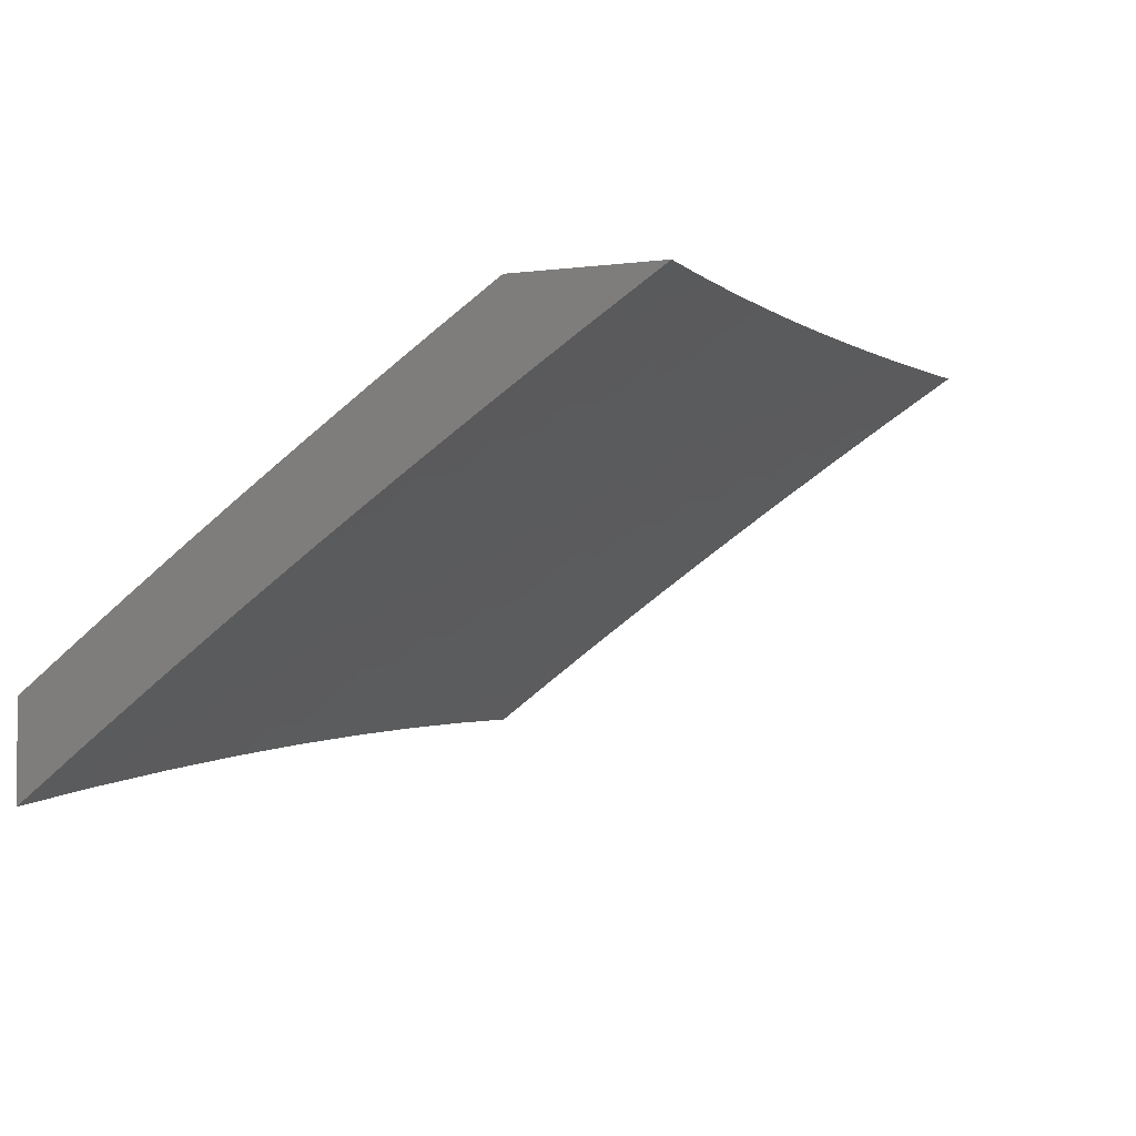
<metadata>
{"format":"stl","ext":"stl","renderer":"f3d","projection":"perspective","resolution":1024,"background":"white","views":[{"elev":-1.7,"azim":-62.0,"up":"+Y"}]}
</metadata>
<code>
# stl→obj: 395 verts, 786 faces
v -1 8.565 -6.91
v -1 8.499 -7
v -0.9401 8.539 -6.955
v -0.8754 8.512 -7
v -0.8764 8.545 -6.955
v -0.8129 8.551 -6.955
v -0.816 8.584 -6.91
v -0.7524 8.589 -6.91
v -0.7552 8.621 -6.865
v -0.6914 8.627 -6.865
v -0.694 8.659 -6.82
v -0.6302 8.663 -6.82
v -0.6325 8.695 -6.774
v -0.5685 8.699 -6.774
v -0.5706 8.731 -6.728
v -0.5066 8.735 -6.728
v -0.5084 8.766 -6.683
v -0.4443 8.769 -6.683
v -0.4458 8.801 -6.637
v -0.3817 8.803 -6.637
v -0.383 8.834 -6.591
v -0.3187 8.837 -6.591
v -0.3199 8.868 -6.544
v -0.2555 8.87 -6.544
v -0.2564 8.9 -6.498
v -0.1921 8.902 -6.498
v -0.1927 8.932 -6.451
v -0.1283 8.933 -6.451
v -0.1287 8.963 -6.405
v -0.06427 8.964 -6.405
v -0.06448 8.994 -6.358
v 0 9 -6.348
v -0.06281 9 -6.348
v -0.7507 8.524 -7
v -0.7495 8.557 -6.955
v -0.6889 8.594 -6.91
v -0.6278 8.631 -6.865
v -0.5664 8.667 -6.82
v -0.5047 8.703 -6.774
v -0.4427 8.738 -6.728
v -0.3803 8.772 -6.683
v -0.3176 8.806 -6.637
v -0.2547 8.839 -6.591
v -0.1914 8.871 -6.544
v -0.1279 8.903 -6.498
v -0.06406 8.934 -6.451
v 1.331e-34 8.947 -6.432
v -0.6863 8.562 -6.955
v -0.6258 8.533 -7
v -0.6231 8.566 -6.955
v -0.5601 8.571 -6.955
v -0.5622 8.603 -6.91
v -0.4991 8.607 -6.91
v -0.501 8.639 -6.865
v -0.4378 8.642 -6.865
v -0.4395 8.674 -6.82
v -0.3762 8.677 -6.82
v -0.3776 8.709 -6.774
v -0.3142 8.712 -6.774
v -0.3154 8.743 -6.728
v -0.252 8.745 -6.728
v -0.2529 8.777 -6.683
v -0.1894 8.778 -6.683
v -0.1901 8.809 -6.637
v -0.1265 8.811 -6.637
v -0.127 8.842 -6.591
v -0.0634 8.842 -6.591
v -0.06362 8.873 -6.544
v 8.557e-34 8.838 -6.596
v 4.564e-34 8.893 -6.514
v -0.5008 8.541 -7
v -0.4973 8.574 -6.955
v -0.4362 8.61 -6.91
v -0.3748 8.645 -6.865
v -0.3131 8.68 -6.82
v -0.251 8.714 -6.774
v -0.1887 8.747 -6.728
v -0.1261 8.779 -6.683
v -0.06318 8.811 -6.637
v -0.4345 8.578 -6.955
v -0.3757 8.547 -7
v -0.372 8.58 -6.955
v -0.3096 8.583 -6.955
v -0.3108 8.615 -6.91
v -0.2483 8.617 -6.91
v -0.2492 8.65 -6.865
v -0.1866 8.651 -6.865
v -0.1873 8.683 -6.82
v -0.1247 8.684 -6.82
v -0.1252 8.716 -6.774
v -0.0625 8.717 -6.774
v -0.06273 8.748 -6.728
v 1.426e-33 8.727 -6.759
v 1.217e-33 8.783 -6.678
v -0.2505 8.552 -7
v -0.2473 8.585 -6.955
v -0.1859 8.619 -6.91
v -0.1243 8.652 -6.865
v -0.06227 8.685 -6.82
v -0.1852 8.586 -6.955
v -0.1253 8.554 -7
v -0.1233 8.587 -6.955
v -0.06157 8.588 -6.955
v -0.06181 8.62 -6.91
v 9.318e-34 8.613 -6.92
v -0.06204 8.653 -6.865
v 1.369e-33 8.671 -6.84
v 0 8.555 -7
v -0.06295 8.78 -6.683
v -0.1256 8.748 -6.728
v -0.188 8.715 -6.774
v -0.2501 8.682 -6.82
v -0.3119 8.648 -6.865
v -0.3734 8.613 -6.91
v -0.06384 8.903 -6.498
v -0.1274 8.872 -6.544
v -0.1907 8.84 -6.591
v -0.2538 8.808 -6.637
v -0.3165 8.775 -6.683
v -0.3789 8.741 -6.728
v -0.4411 8.706 -6.774
v -0.5029 8.671 -6.82
v -0.5644 8.635 -6.865
v -0.6255 8.599 -6.91
v -0.1256 9 -6.347
v -0.1292 8.993 -6.358
v -0.1934 8.962 -6.405
v -0.2573 8.93 -6.451
v -0.321 8.898 -6.498
v -0.3843 8.865 -6.544
v -0.4474 8.832 -6.591
v -0.5102 8.797 -6.637
v -0.5726 8.762 -6.683
v -0.6348 8.727 -6.728
v -0.6966 8.69 -6.774
v -0.758 8.653 -6.82
v -0.8191 8.616 -6.865
v -0.8798 8.578 -6.91
v -0.1884 9 -6.345
v -0.194 8.992 -6.358
v -0.2582 8.961 -6.405
v -0.322 8.928 -6.451
v -0.3857 8.896 -6.498
v -0.449 8.862 -6.544
v -0.512 8.828 -6.591
v -0.5747 8.793 -6.637
v -0.6371 8.758 -6.683
v -0.6991 8.722 -6.728
v -0.7608 8.685 -6.774
v -0.8221 8.648 -6.82
v -0.8831 8.61 -6.865
v -0.9436 8.571 -6.91
v -0.2511 9 -6.343
v -0.259 8.99 -6.358
v -0.3231 8.959 -6.405
v -0.387 8.926 -6.451
v -0.4505 8.893 -6.498
v -0.5138 8.859 -6.544
v -0.5767 8.824 -6.591
v -0.6393 8.789 -6.637
v -0.7016 8.753 -6.683
v -0.7635 8.717 -6.728
v -0.8251 8.68 -6.774
v -0.8863 8.642 -6.82
v -0.9472 8.603 -6.865
v -0.3138 9 -6.34
v -0.3242 8.988 -6.358
v -0.3883 8.956 -6.405
v -0.4521 8.923 -6.451
v -0.5155 8.889 -6.498
v -0.5787 8.855 -6.544
v -0.6416 8.82 -6.591
v -0.7041 8.784 -6.637
v -0.7663 8.748 -6.683
v -0.8281 8.711 -6.728
v -0.8896 8.674 -6.774
v -0.9507 8.635 -6.82
v -1 8.63 -6.82
v -0.3765 9 -6.337
v -0.3896 8.986 -6.358
v -0.4536 8.953 -6.405
v -0.5173 8.92 -6.451
v -0.5807 8.886 -6.498
v -0.6438 8.851 -6.544
v -0.7066 8.815 -6.591
v -0.769 8.779 -6.637
v -0.8311 8.742 -6.683
v -0.8928 8.705 -6.728
v -0.9542 8.667 -6.774
v -0.4392 9 -6.332
v -0.4551 8.983 -6.358
v -0.519 8.95 -6.405
v -0.5827 8.916 -6.451
v -0.646 8.881 -6.498
v -0.709 8.846 -6.544
v -0.7717 8.81 -6.591
v -0.8341 8.774 -6.637
v -0.896 8.736 -6.683
v -0.9577 8.698 -6.728
v -1 8.694 -6.729
v -0.5017 9 -6.327
v -0.5208 8.98 -6.358
v -0.5846 8.946 -6.405
v -0.6482 8.912 -6.451
v -0.7115 8.877 -6.498
v -0.7744 8.841 -6.544
v -0.837 8.804 -6.591
v -0.8992 8.767 -6.637
v -0.9611 8.73 -6.683
v -0.5643 9 -6.322
v -0.5866 8.976 -6.358
v -0.6504 8.942 -6.405
v -0.7139 8.907 -6.451
v -0.7771 8.871 -6.498
v -0.8399 8.835 -6.544
v -0.9024 8.798 -6.591
v -0.9645 8.761 -6.637
v -1 8.757 -6.637
v -0.6268 9 -6.315
v -0.6526 8.971 -6.358
v -0.7163 8.937 -6.405
v -0.7797 8.901 -6.451
v -0.8428 8.866 -6.498
v -0.9055 8.829 -6.544
v -0.9679 8.792 -6.591
v -0.6892 9 -6.308
v -0.7187 8.966 -6.358
v -0.7823 8.931 -6.405
v -0.8457 8.896 -6.451
v -0.9087 8.859 -6.498
v -0.9713 8.822 -6.544
v -1 8.819 -6.545
v -0.7211 8.996 -6.311
v -0.7515 9 -6.301
v -0.7875 8.991 -6.311
v -0.8138 9 -6.293
v -0.8541 8.985 -6.311
v -0.876 9 -6.284
v -0.9209 8.979 -6.311
v -0.938 9 -6.274
v -0.9878 8.972 -6.311
v -1 9 -6.264
v -1 8.941 -6.358
v -1 8.88 -6.452
v -0.9812 8.913 -6.405
v -0.9845 8.942 -6.358
v -0.9746 8.853 -6.498
v -0.978 8.883 -6.451
v -0.9148 8.919 -6.405
v -0.9179 8.949 -6.358
v -0.8513 8.955 -6.358
v -0.9117 8.889 -6.451
v -0.8485 8.926 -6.405
v -0.7849 8.961 -6.358
v -0.1238 8.62 -6.91
v 0 8.71 -6.94
v 0 8.667 -7
v -0.06171 8.717 -6.93
v -0.1253 8.666 -7
v -0.1236 8.716 -6.93
v -0.1856 8.715 -6.93
v -0.1867 8.765 -6.86
v -0.2493 8.763 -6.86
v -0.2507 8.812 -6.79
v -0.3137 8.81 -6.79
v -0.3155 8.859 -6.719
v -0.3791 8.856 -6.719
v -0.3811 8.904 -6.648
v -0.4452 8.901 -6.648
v -0.4476 8.949 -6.577
v -0.5122 8.946 -6.577
v -0.5148 8.992 -6.505
v -0.5799 8.989 -6.505
v -0.5643 9 -6.489
v -0.6268 9 -6.483
v -0.6451 8.984 -6.505
v -0.6892 9 -6.476
v -0.7105 8.98 -6.505
v -0.7515 9 -6.469
v -0.776 8.975 -6.505
v -0.8138 9 -6.461
v -0.8416 8.969 -6.505
v -0.876 9 -6.452
v -0.9074 8.963 -6.505
v -0.938 9 -6.443
v -0.9732 8.956 -6.505
v -1 9 -6.433
v -1 8.953 -6.505
v -0.9682 8.909 -6.577
v -1 8.906 -6.577
v -0.963 8.862 -6.648
v -1 8.858 -6.648
v -0.9578 8.815 -6.719
v -1 8.81 -6.719
v -0.9526 8.766 -6.79
v -1 8.761 -6.79
v -0.9473 8.717 -6.86
v -1 8.712 -6.86
v -0.9419 8.668 -6.93
v -1 8.662 -6.93
v -1 8.611 -7
v -0.8754 8.624 -7
v -0.8782 8.674 -6.93
v -0.8145 8.68 -6.93
v -0.8832 8.724 -6.86
v -0.8192 8.73 -6.86
v -0.8881 8.773 -6.79
v -0.8238 8.779 -6.79
v -0.893 8.821 -6.719
v -0.8283 8.827 -6.719
v -0.8978 8.869 -6.648
v -0.8328 8.875 -6.648
v -0.9026 8.916 -6.577
v -0.8372 8.922 -6.577
v -0.2505 8.663 -7
v -0.2478 8.713 -6.93
v -0.312 8.761 -6.86
v -0.377 8.808 -6.79
v -0.4428 8.854 -6.719
v -0.5094 8.898 -6.648
v -0.5769 8.942 -6.577
v -0.3102 8.712 -6.93
v -0.3757 8.659 -7
v -0.3728 8.709 -6.93
v -0.4354 8.706 -6.93
v -0.4379 8.756 -6.86
v -0.5011 8.753 -6.86
v -0.5039 8.802 -6.79
v -0.5676 8.798 -6.79
v -0.5707 8.847 -6.719
v -0.6349 8.842 -6.719
v -0.6384 8.89 -6.648
v -0.703 8.886 -6.648
v -0.7068 8.933 -6.577
v -0.7719 8.928 -6.577
v -0.5008 8.653 -7
v -0.4983 8.703 -6.93
v -0.5644 8.749 -6.86
v -0.6314 8.794 -6.79
v -0.6992 8.838 -6.719
v -0.7678 8.88 -6.648
v -0.5612 8.7 -6.93
v -0.6258 8.645 -7
v -0.6244 8.695 -6.93
v -0.6876 8.691 -6.93
v -0.6915 8.74 -6.86
v -0.7553 8.735 -6.86
v -0.7595 8.784 -6.79
v -0.7506 8.636 -7
v -0.751 8.686 -6.93
v -0.5017 9 -6.494
v -0.4499 8.996 -6.505
v -0.3831 8.952 -6.577
v -0.3172 8.907 -6.648
v -0.252 8.861 -6.719
v -0.1877 8.814 -6.79
v -0.1243 8.766 -6.86
v -0.4391 9 -6.499
v -0.3851 8.999 -6.505
v -0.3189 8.954 -6.577
v -0.2534 8.909 -6.648
v -0.1888 8.862 -6.719
v -0.125 8.815 -6.79
v -0.06206 8.766 -6.86
v 0 8.752 -6.88
v -0.3764 9 -6.503
v -0.3137 9 -6.507
v -0.2548 8.956 -6.577
v -0.1898 8.91 -6.648
v -0.1257 8.863 -6.719
v -0.06241 8.815 -6.79
v 0 8.795 -6.82
v -0.251 9 -6.51
v -0.1908 8.958 -6.577
v -0.1264 8.911 -6.648
v -0.06275 8.864 -6.719
v 0 8.836 -6.76
v -0.1883 9 -6.512
v -0.127 8.959 -6.577
v -0.06309 8.912 -6.648
v 0 8.878 -6.699
v -0.1255 9 -6.514
v -0.06343 8.959 -6.577
v 0 8.919 -6.638
v -0.06276 9 -6.515
v 0 8.96 -6.577
v 0 9 -6.515
v -0.3749 8.759 -6.86
v -0.4404 8.805 -6.79
v -0.5067 8.85 -6.719
v -0.5738 8.894 -6.648
v -0.6418 8.938 -6.577
v -0.6279 8.745 -6.86
v -0.6954 8.789 -6.79
v -0.7637 8.833 -6.719
f 1 2 3
f 3 2 4
f 3 4 5
f 5 4 6
f 5 6 7
f 7 6 8
f 7 8 9
f 9 8 10
f 9 10 11
f 11 10 12
f 11 12 13
f 13 12 14
f 13 14 15
f 15 14 16
f 15 16 17
f 17 16 18
f 17 18 19
f 19 18 20
f 19 20 21
f 21 20 22
f 21 22 23
f 23 22 24
f 23 24 25
f 25 24 26
f 25 26 27
f 27 26 28
f 27 28 29
f 29 28 30
f 29 30 31
f 31 30 32
f 31 32 33
f 4 34 6
f 6 34 35
f 6 35 8
f 8 35 36
f 8 36 10
f 10 36 37
f 10 37 12
f 12 37 38
f 12 38 14
f 14 38 39
f 14 39 16
f 16 39 40
f 16 40 18
f 18 40 41
f 18 41 20
f 20 41 42
f 20 42 22
f 22 42 43
f 22 43 24
f 24 43 44
f 24 44 26
f 26 44 45
f 26 45 28
f 28 45 46
f 28 46 30
f 30 46 47
f 30 47 32
f 35 34 48
f 48 34 49
f 48 49 50
f 50 49 51
f 50 51 52
f 52 51 53
f 52 53 54
f 54 53 55
f 54 55 56
f 56 55 57
f 56 57 58
f 58 57 59
f 58 59 60
f 60 59 61
f 60 61 62
f 62 61 63
f 62 63 64
f 64 63 65
f 64 65 66
f 66 65 67
f 66 67 68
f 68 67 69
f 68 69 70
f 49 71 51
f 51 71 72
f 51 72 53
f 53 72 73
f 53 73 55
f 55 73 74
f 55 74 57
f 57 74 75
f 57 75 59
f 59 75 76
f 59 76 61
f 61 76 77
f 61 77 63
f 63 77 78
f 63 78 65
f 65 78 79
f 65 79 67
f 67 79 69
f 72 71 80
f 80 71 81
f 80 81 82
f 82 81 83
f 82 83 84
f 84 83 85
f 84 85 86
f 86 85 87
f 86 87 88
f 88 87 89
f 88 89 90
f 90 89 91
f 90 91 92
f 92 91 93
f 92 93 94
f 81 95 83
f 83 95 96
f 83 96 85
f 85 96 97
f 85 97 87
f 87 97 98
f 87 98 89
f 89 98 99
f 89 99 91
f 91 99 93
f 96 95 100
f 100 95 101
f 100 101 102
f 102 101 103
f 102 103 104
f 104 103 105
f 104 105 106
f 106 105 107
f 106 107 99
f 99 107 93
f 101 108 103
f 103 108 105
f 69 79 94
f 94 79 109
f 94 109 92
f 92 109 110
f 92 110 90
f 90 110 111
f 90 111 88
f 88 111 112
f 88 112 86
f 86 112 113
f 86 113 84
f 84 113 114
f 84 114 82
f 82 114 80
f 47 46 70
f 70 46 115
f 70 115 68
f 68 115 116
f 68 116 66
f 66 116 117
f 66 117 64
f 64 117 118
f 64 118 62
f 62 118 119
f 62 119 60
f 60 119 120
f 60 120 58
f 58 120 121
f 58 121 56
f 56 121 122
f 56 122 54
f 54 122 123
f 54 123 52
f 52 123 124
f 52 124 50
f 50 124 48
f 33 125 31
f 31 125 126
f 31 126 29
f 29 126 127
f 29 127 27
f 27 127 128
f 27 128 25
f 25 128 129
f 25 129 23
f 23 129 130
f 23 130 21
f 21 130 131
f 21 131 19
f 19 131 132
f 19 132 17
f 17 132 133
f 17 133 15
f 15 133 134
f 15 134 13
f 13 134 135
f 13 135 11
f 11 135 136
f 11 136 9
f 9 136 137
f 9 137 7
f 7 137 138
f 7 138 5
f 5 138 3
f 125 139 126
f 126 139 140
f 126 140 127
f 127 140 141
f 127 141 128
f 128 141 142
f 128 142 129
f 129 142 143
f 129 143 130
f 130 143 144
f 130 144 131
f 131 144 145
f 131 145 132
f 132 145 146
f 132 146 133
f 133 146 147
f 133 147 134
f 134 147 148
f 134 148 135
f 135 148 149
f 135 149 136
f 136 149 150
f 136 150 137
f 137 150 151
f 137 151 138
f 138 151 152
f 138 152 3
f 3 152 1
f 139 153 140
f 140 153 154
f 140 154 141
f 141 154 155
f 141 155 142
f 142 155 156
f 142 156 143
f 143 156 157
f 143 157 144
f 144 157 158
f 144 158 145
f 145 158 159
f 145 159 146
f 146 159 160
f 146 160 147
f 147 160 161
f 147 161 148
f 148 161 162
f 148 162 149
f 149 162 163
f 149 163 150
f 150 163 164
f 150 164 151
f 151 164 165
f 151 165 152
f 152 165 1
f 153 166 154
f 154 166 167
f 154 167 155
f 155 167 168
f 155 168 156
f 156 168 169
f 156 169 157
f 157 169 170
f 157 170 158
f 158 170 171
f 158 171 159
f 159 171 172
f 159 172 160
f 160 172 173
f 160 173 161
f 161 173 174
f 161 174 162
f 162 174 175
f 162 175 163
f 163 175 176
f 163 176 164
f 164 176 177
f 164 177 165
f 165 177 178
f 165 178 1
f 166 179 167
f 167 179 180
f 167 180 168
f 168 180 181
f 168 181 169
f 169 181 182
f 169 182 170
f 170 182 183
f 170 183 171
f 171 183 184
f 171 184 172
f 172 184 185
f 172 185 173
f 173 185 186
f 173 186 174
f 174 186 187
f 174 187 175
f 175 187 188
f 175 188 176
f 176 188 189
f 176 189 177
f 177 189 178
f 179 190 180
f 180 190 191
f 180 191 181
f 181 191 192
f 181 192 182
f 182 192 193
f 182 193 183
f 183 193 194
f 183 194 184
f 184 194 195
f 184 195 185
f 185 195 196
f 185 196 186
f 186 196 197
f 186 197 187
f 187 197 198
f 187 198 188
f 188 198 199
f 188 199 189
f 189 199 200
f 189 200 178
f 190 201 191
f 191 201 202
f 191 202 192
f 192 202 203
f 192 203 193
f 193 203 204
f 193 204 194
f 194 204 205
f 194 205 195
f 195 205 206
f 195 206 196
f 196 206 207
f 196 207 197
f 197 207 208
f 197 208 198
f 198 208 209
f 198 209 199
f 199 209 200
f 201 210 202
f 202 210 211
f 202 211 203
f 203 211 212
f 203 212 204
f 204 212 213
f 204 213 205
f 205 213 214
f 205 214 206
f 206 214 215
f 206 215 207
f 207 215 216
f 207 216 208
f 208 216 217
f 208 217 209
f 209 217 218
f 209 218 200
f 210 219 211
f 211 219 220
f 211 220 212
f 212 220 221
f 212 221 213
f 213 221 222
f 213 222 214
f 214 222 223
f 214 223 215
f 215 223 224
f 215 224 216
f 216 224 225
f 216 225 217
f 217 225 218
f 219 226 220
f 220 226 227
f 220 227 221
f 221 227 228
f 221 228 222
f 222 228 229
f 222 229 223
f 223 229 230
f 223 230 224
f 224 230 231
f 224 231 225
f 225 231 232
f 225 232 218
f 227 226 233
f 233 226 234
f 233 234 235
f 235 234 236
f 235 236 237
f 237 236 238
f 237 238 239
f 239 238 240
f 239 240 241
f 241 240 242
f 241 242 243
f 244 245 243
f 243 245 246
f 243 246 241
f 241 246 239
f 232 247 244
f 244 247 248
f 244 248 245
f 245 248 249
f 245 249 250
f 250 249 251
f 250 251 237
f 237 251 235
f 247 232 231
f 231 230 247
f 247 230 252
f 247 252 248
f 248 252 249
f 239 246 250
f 250 246 245
f 230 229 252
f 252 229 253
f 252 253 249
f 249 253 251
f 237 239 250
f 253 229 228
f 251 253 254
f 254 253 228
f 254 228 227
f 233 235 254
f 254 235 251
f 233 254 227
f 48 124 36
f 36 124 37
f 38 37 123
f 123 37 124
f 35 48 36
f 38 123 122
f 38 122 39
f 39 122 121
f 39 121 40
f 40 121 120
f 40 120 41
f 41 120 119
f 41 119 42
f 42 119 118
f 42 118 43
f 43 118 117
f 43 117 44
f 44 117 116
f 44 116 45
f 45 116 115
f 45 115 46
f 80 114 73
f 73 114 74
f 75 74 113
f 113 74 114
f 72 80 73
f 75 113 112
f 75 112 76
f 76 112 111
f 76 111 77
f 77 111 110
f 77 110 78
f 78 110 109
f 78 109 79
f 102 255 100
f 100 255 97
f 100 97 96
f 97 255 98
f 98 255 106
f 98 106 99
f 106 255 104
f 104 255 102
f 256 257 258
f 258 257 259
f 258 259 260
f 260 259 261
f 260 261 262
f 262 261 263
f 262 263 264
f 264 263 265
f 264 265 266
f 266 265 267
f 266 267 268
f 268 267 269
f 268 269 270
f 270 269 271
f 270 271 272
f 272 271 273
f 272 273 274
f 274 273 275
f 275 273 276
f 275 276 277
f 277 276 278
f 277 278 279
f 279 278 280
f 279 280 281
f 281 280 282
f 281 282 283
f 283 282 284
f 283 284 285
f 285 284 286
f 285 286 287
f 287 286 288
f 288 286 289
f 288 289 290
f 290 289 291
f 290 291 292
f 292 291 293
f 292 293 294
f 294 293 295
f 294 295 296
f 296 295 297
f 296 297 298
f 298 297 299
f 298 299 300
f 300 299 301
f 301 299 302
f 302 299 303
f 302 303 304
f 304 303 305
f 304 305 306
f 306 305 307
f 306 307 308
f 308 307 309
f 308 309 310
f 310 309 311
f 310 311 312
f 312 311 313
f 312 313 314
f 314 313 284
f 314 284 282
f 259 315 261
f 261 315 316
f 261 316 263
f 263 316 317
f 263 317 265
f 265 317 318
f 265 318 267
f 267 318 319
f 267 319 269
f 269 319 320
f 269 320 271
f 271 320 321
f 271 321 273
f 273 321 276
f 316 315 322
f 322 315 323
f 322 323 324
f 324 323 325
f 324 325 326
f 326 325 327
f 326 327 328
f 328 327 329
f 328 329 330
f 330 329 331
f 330 331 332
f 332 331 333
f 332 333 334
f 334 333 335
f 334 335 280
f 280 335 282
f 323 336 325
f 325 336 337
f 325 337 327
f 327 337 338
f 327 338 329
f 329 338 339
f 329 339 331
f 331 339 340
f 331 340 333
f 333 340 341
f 333 341 335
f 335 341 314
f 335 314 282
f 337 336 342
f 342 336 343
f 342 343 344
f 344 343 345
f 344 345 346
f 346 345 347
f 346 347 348
f 348 347 308
f 348 308 310
f 343 349 345
f 345 349 350
f 345 350 347
f 347 350 306
f 347 306 308
f 350 349 304
f 304 349 302
f 274 351 272
f 272 351 352
f 272 352 270
f 270 352 353
f 270 353 268
f 268 353 354
f 268 354 266
f 266 354 355
f 266 355 264
f 264 355 356
f 264 356 262
f 262 356 357
f 262 357 260
f 260 357 258
f 351 358 352
f 352 358 359
f 352 359 353
f 353 359 360
f 353 360 354
f 354 360 361
f 354 361 355
f 355 361 362
f 355 362 356
f 356 362 363
f 356 363 357
f 357 363 364
f 357 364 258
f 258 364 365
f 258 365 256
f 358 366 359
f 359 366 367
f 359 367 360
f 360 367 368
f 360 368 361
f 361 368 369
f 361 369 362
f 362 369 370
f 362 370 363
f 363 370 371
f 363 371 364
f 364 371 372
f 364 372 365
f 367 373 368
f 368 373 374
f 368 374 369
f 369 374 375
f 369 375 370
f 370 375 376
f 370 376 371
f 371 376 377
f 371 377 372
f 373 378 374
f 374 378 379
f 374 379 375
f 375 379 380
f 375 380 376
f 376 380 381
f 376 381 377
f 378 382 379
f 379 382 383
f 379 383 380
f 380 383 384
f 380 384 381
f 382 385 383
f 383 385 386
f 383 386 384
f 385 387 386
f 316 322 317
f 317 322 388
f 317 388 318
f 318 388 389
f 318 389 319
f 319 389 390
f 319 390 320
f 320 390 391
f 320 391 321
f 321 391 392
f 321 392 276
f 276 392 278
f 324 326 388
f 388 326 389
f 390 389 328
f 328 389 326
f 322 324 388
f 337 342 338
f 338 342 393
f 338 393 339
f 339 393 394
f 339 394 340
f 340 394 395
f 340 395 341
f 341 395 312
f 341 312 314
f 390 328 330
f 390 330 391
f 391 330 332
f 391 332 392
f 392 332 334
f 392 334 278
f 278 334 280
f 344 346 393
f 393 346 394
f 395 394 348
f 348 394 346
f 342 344 393
f 304 306 350
f 395 348 310
f 310 312 395
f 305 303 297
f 297 303 299
f 307 305 295
f 295 305 297
f 309 307 293
f 293 307 295
f 311 309 291
f 291 309 293
f 313 311 289
f 289 311 291
f 284 313 286
f 286 313 289
f 32 47 387
f 387 47 386
f 386 47 70
f 386 70 384
f 384 70 69
f 384 69 381
f 381 69 94
f 381 94 377
f 377 94 372
f 372 94 93
f 372 93 365
f 365 93 107
f 365 107 256
f 256 107 105
f 256 105 257
f 257 105 108
f 257 108 259
f 259 108 101
f 259 101 315
f 315 101 95
f 315 95 323
f 323 95 336
f 336 95 81
f 336 81 343
f 343 81 71
f 343 71 349
f 349 71 49
f 349 49 302
f 302 49 301
f 301 49 34
f 301 34 4
f 4 2 301
f 2 1 301
f 301 1 300
f 300 1 178
f 300 178 298
f 298 178 200
f 298 200 296
f 296 200 218
f 296 218 294
f 294 218 292
f 292 218 232
f 292 232 290
f 290 232 244
f 290 244 288
f 288 244 243
f 288 243 287
f 287 243 242
f 242 240 287
f 287 240 238
f 287 238 236
f 236 234 287
f 287 234 226
f 287 226 285
f 285 226 219
f 285 219 283
f 283 219 210
f 283 210 281
f 281 210 279
f 279 210 201
f 279 201 277
f 277 201 190
f 277 190 275
f 275 190 179
f 275 179 274
f 274 179 351
f 351 179 166
f 351 166 358
f 358 166 153
f 358 153 366
f 366 153 367
f 367 153 139
f 367 139 373
f 373 139 125
f 373 125 378
f 378 125 382
f 382 125 33
f 382 33 385
f 385 33 32
f 385 32 387

</code>
